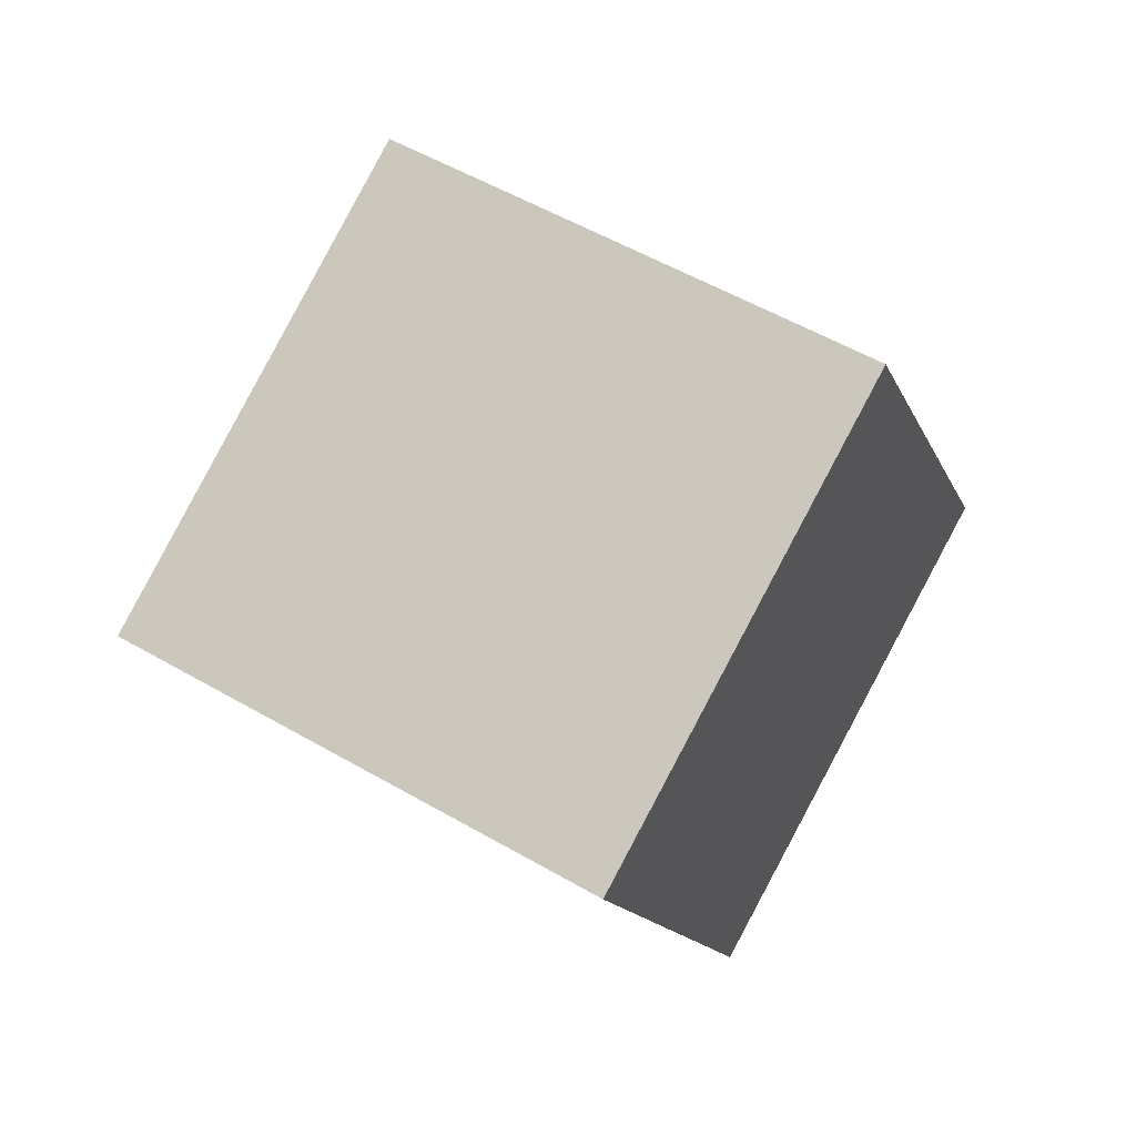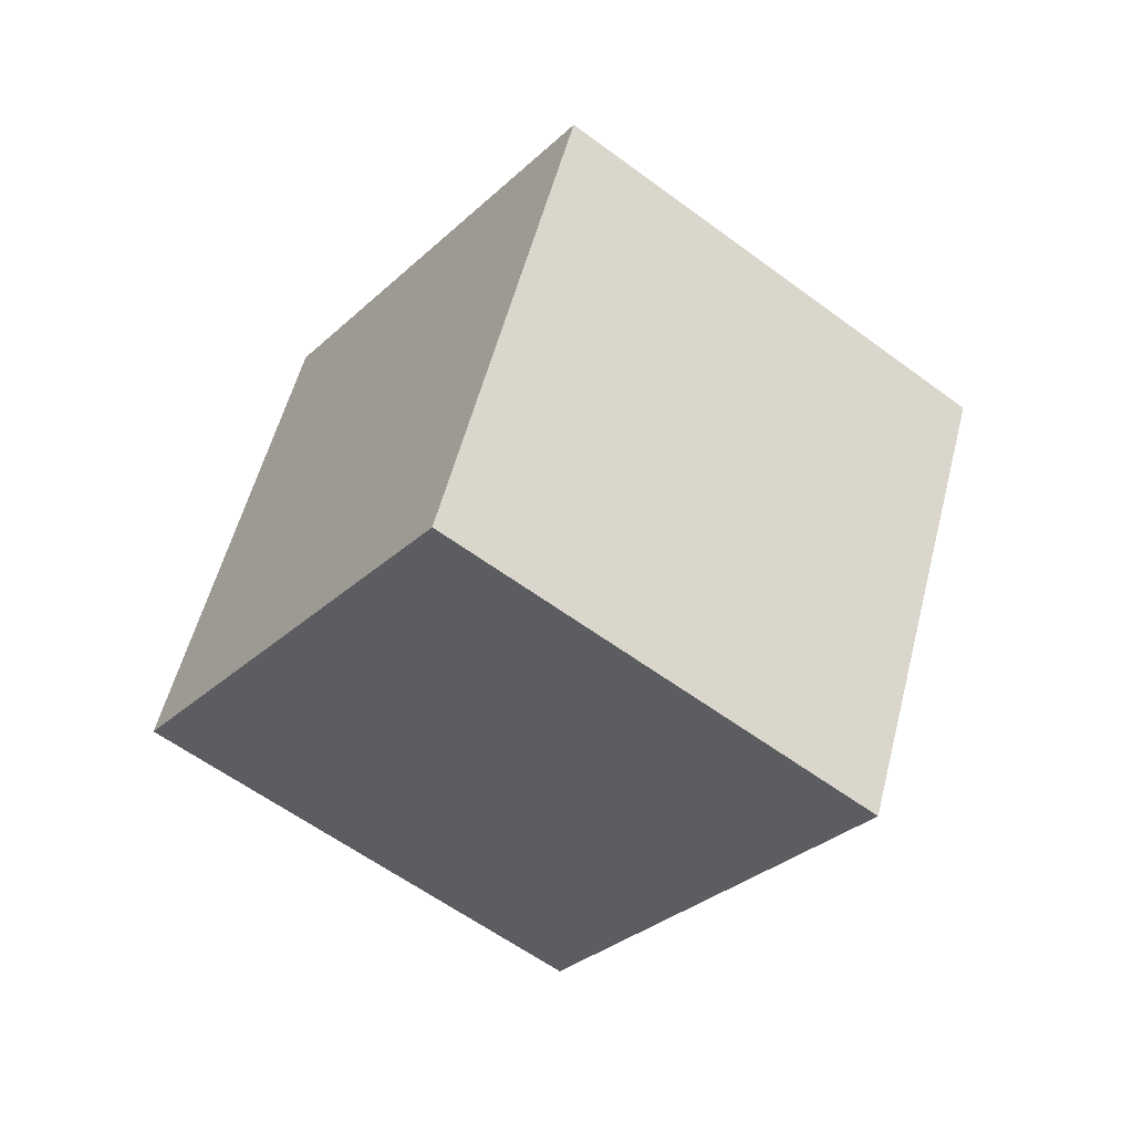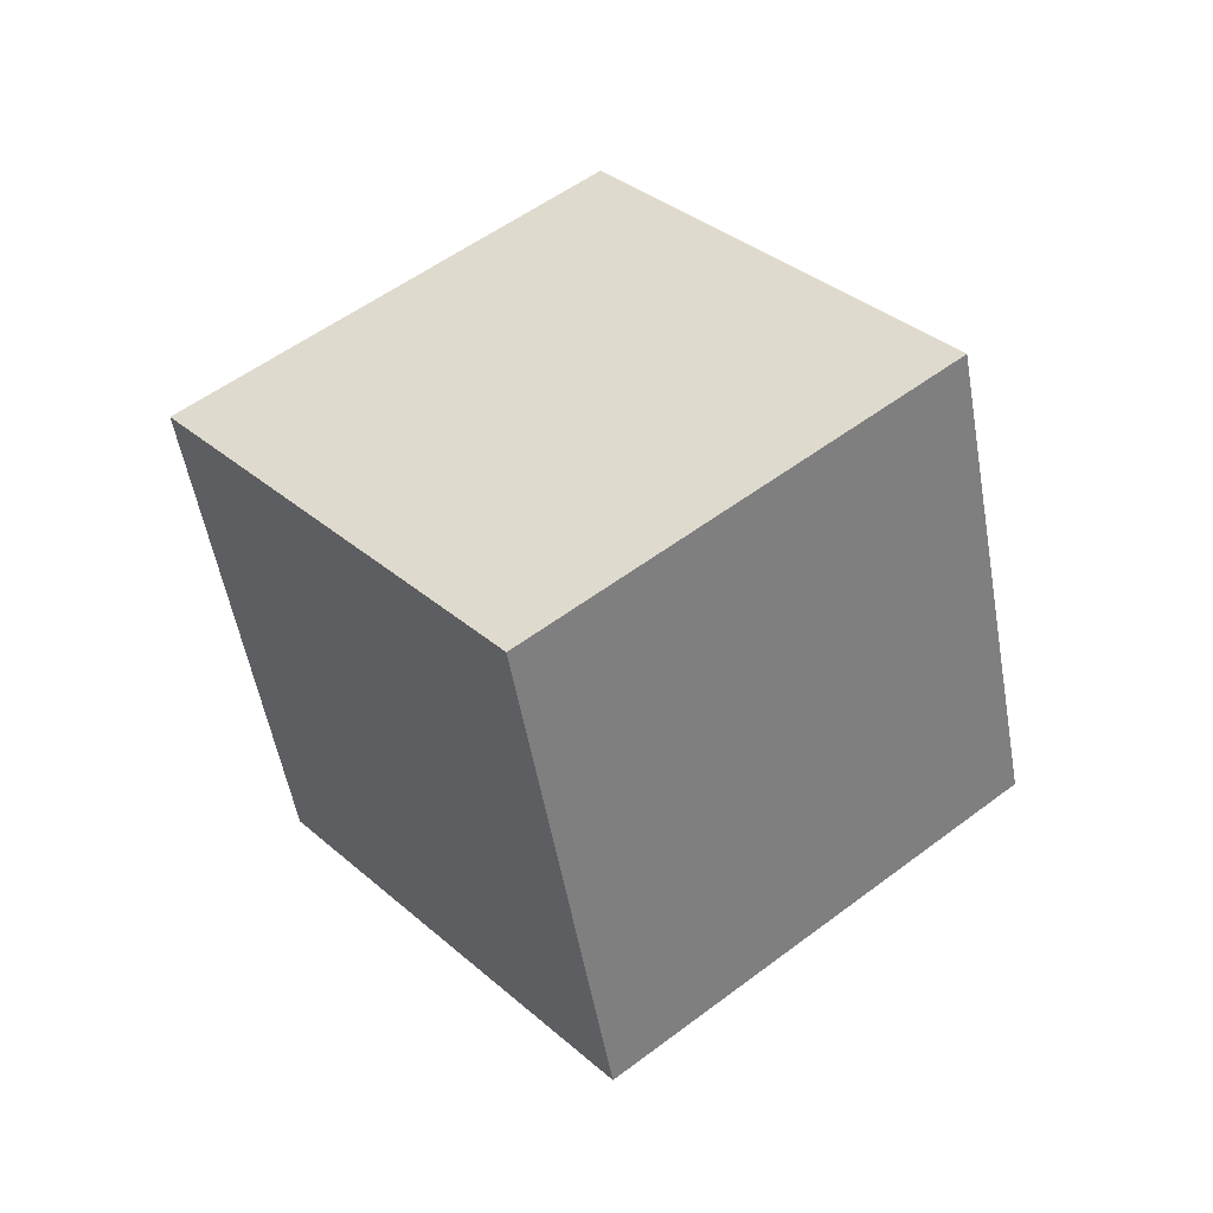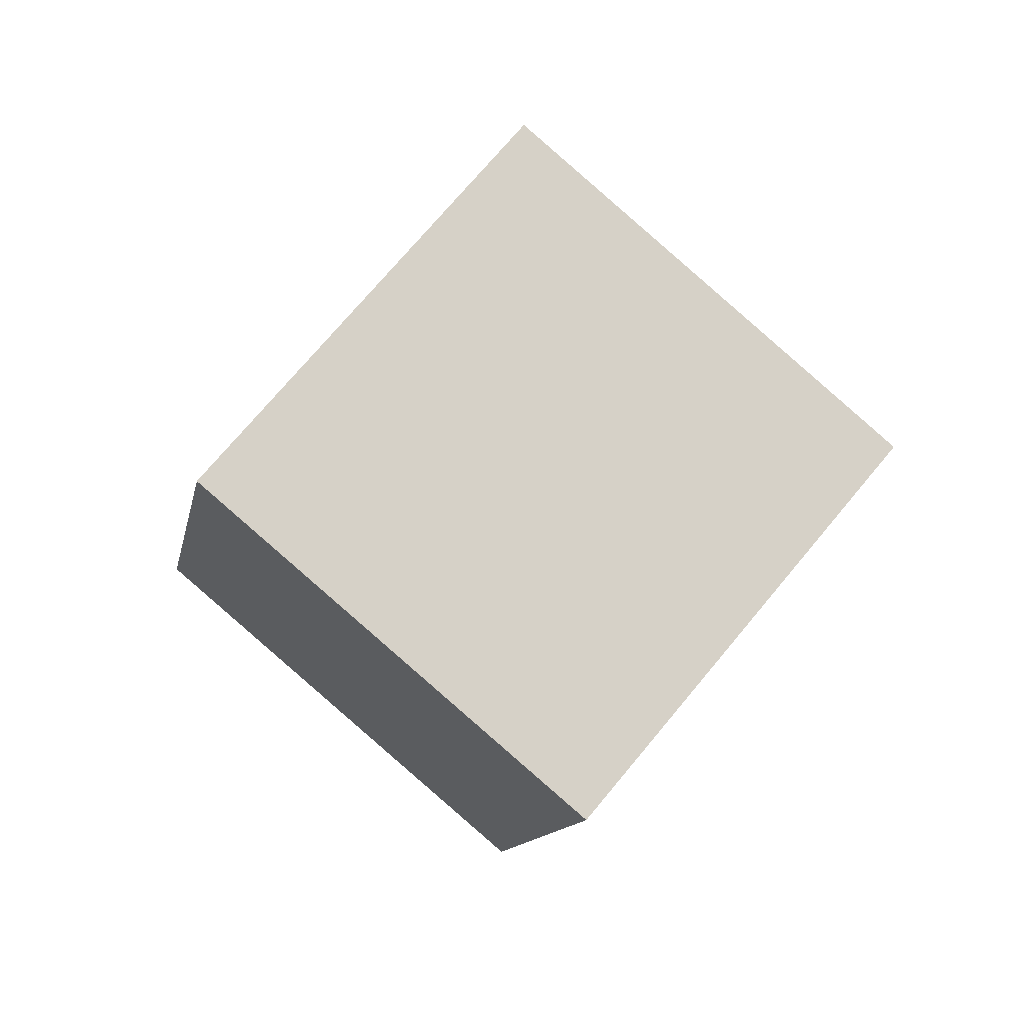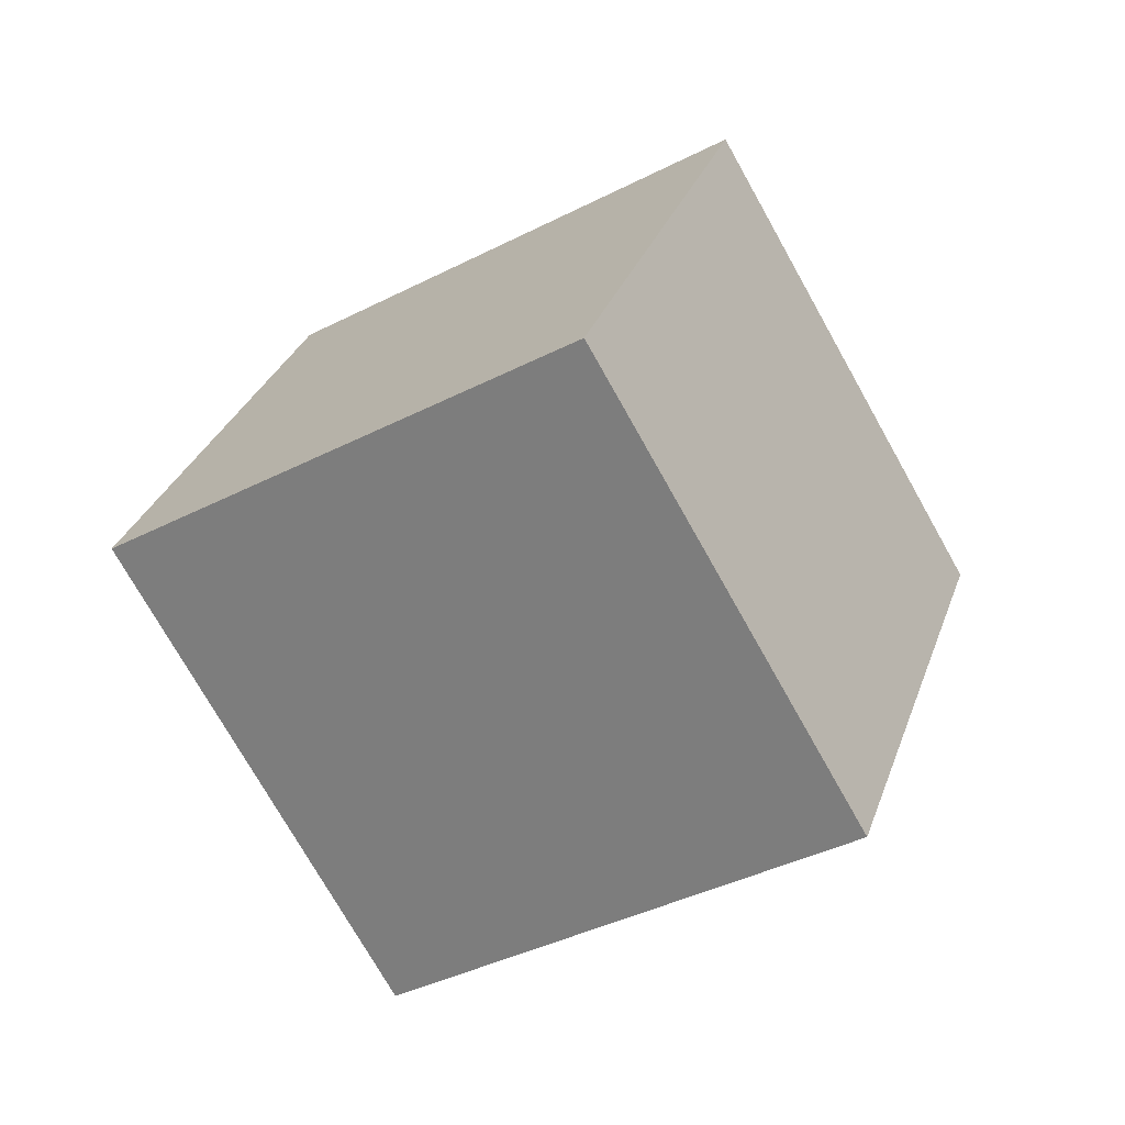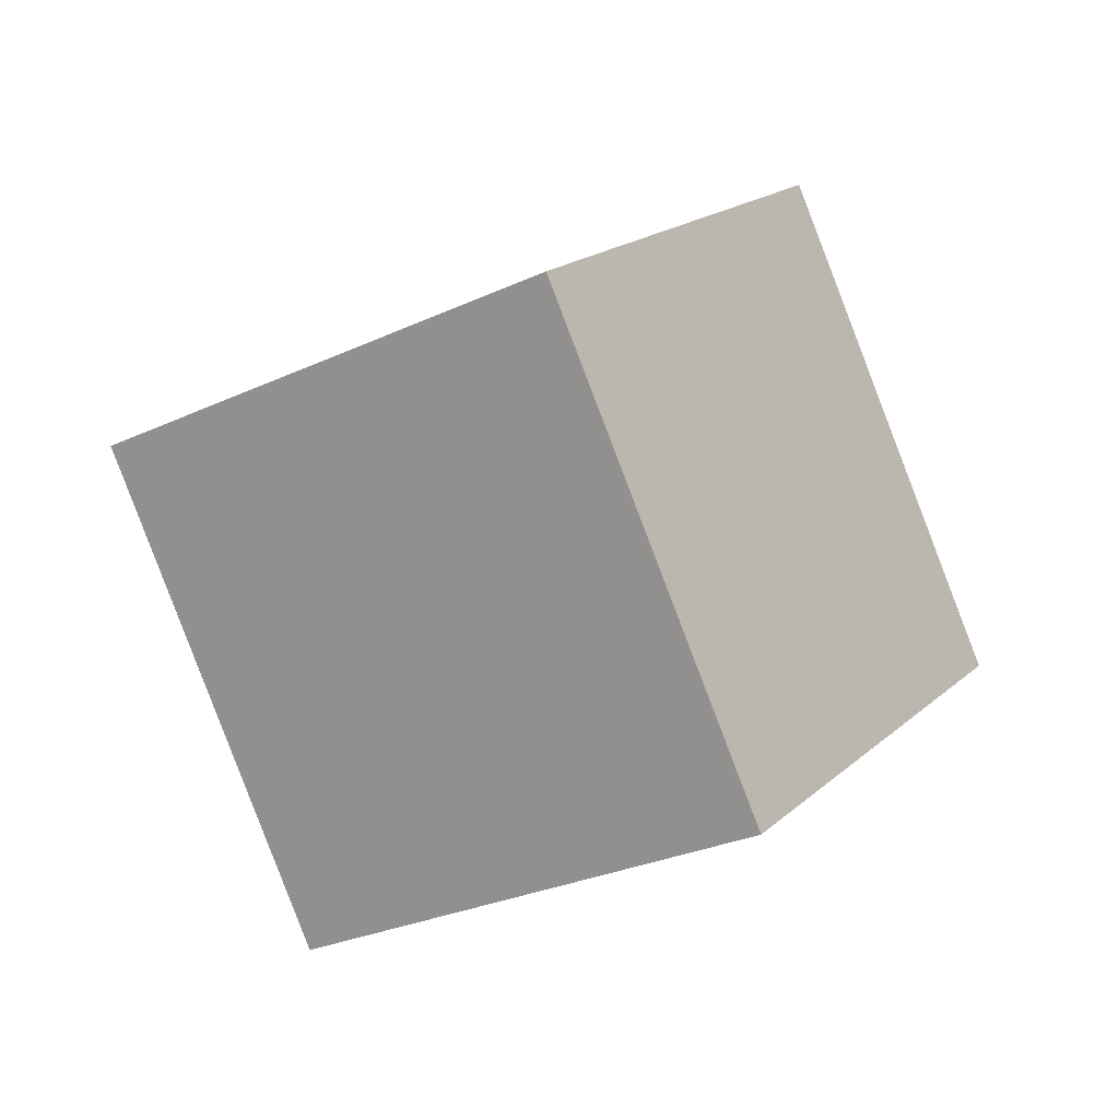
<metadata>
{"format":"obj","ext":"obj","renderer":"f3d","projection":"perspective","resolution":1024,"background":"white","views":[{"elev":-30.5,"azim":-35.9,"up":"+Z"},{"elev":14.4,"azim":-93.8,"up":"+Y"},{"elev":-16.8,"azim":-38.8,"up":"+Y"},{"elev":25.1,"azim":179.2,"up":"+Y"},{"elev":-6.1,"azim":68.3,"up":"+Z"},{"elev":35.9,"azim":158.8,"up":"+Z"}]}
</metadata>
<code>
o Cube.1021_Cube.025
v -9.575 2.481 -1.57
v -9.889 2.751 -1.31
v -9.652 2.767 -1.959
v -9.966 3.037 -1.699
v -9.209 2.772 -1.429
v -9.523 3.042 -1.17
v -9.286 3.058 -1.818
v -9.599 3.327 -1.558
f 2 3 1
f 4 7 3
f 8 5 7
f 6 1 5
f 7 1 3
f 4 6 8
f 2 4 3
f 4 8 7
f 8 6 5
f 6 2 1
f 7 5 1
f 4 2 6

</code>
